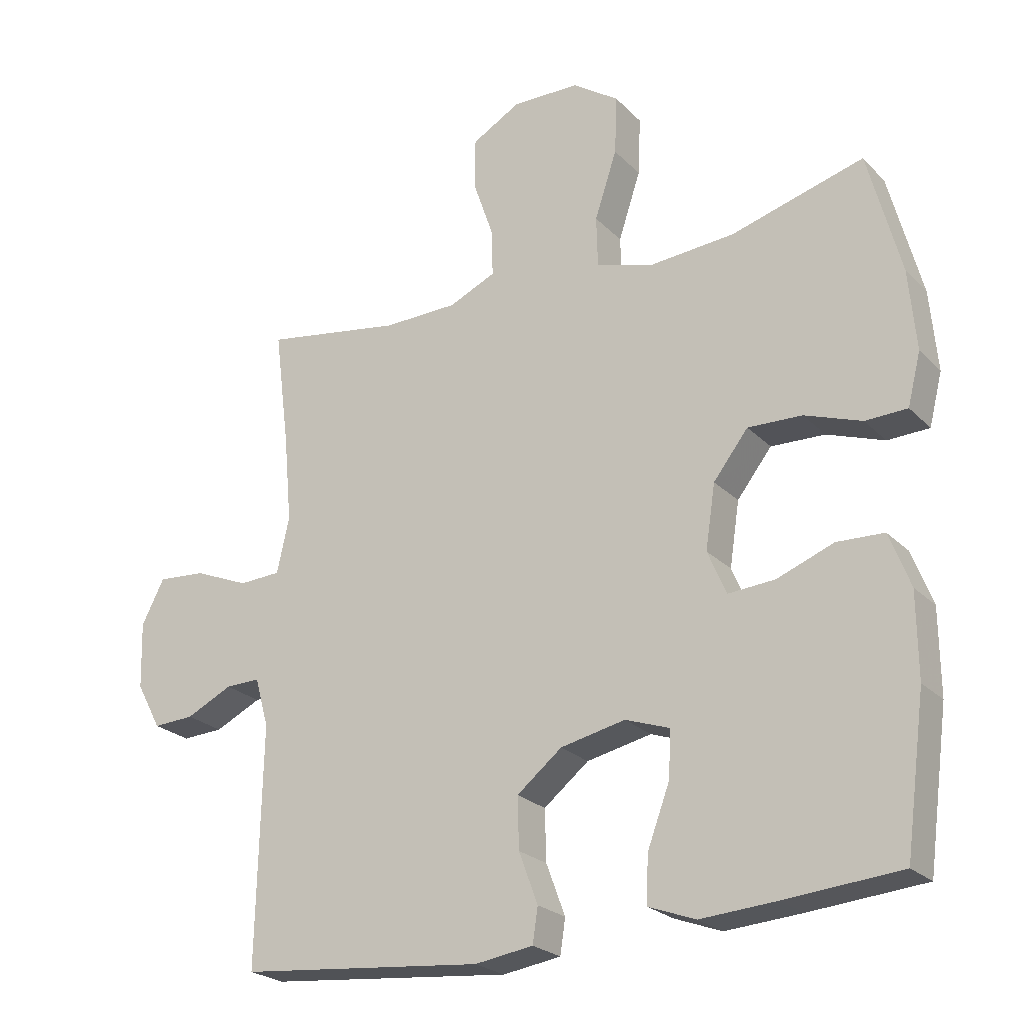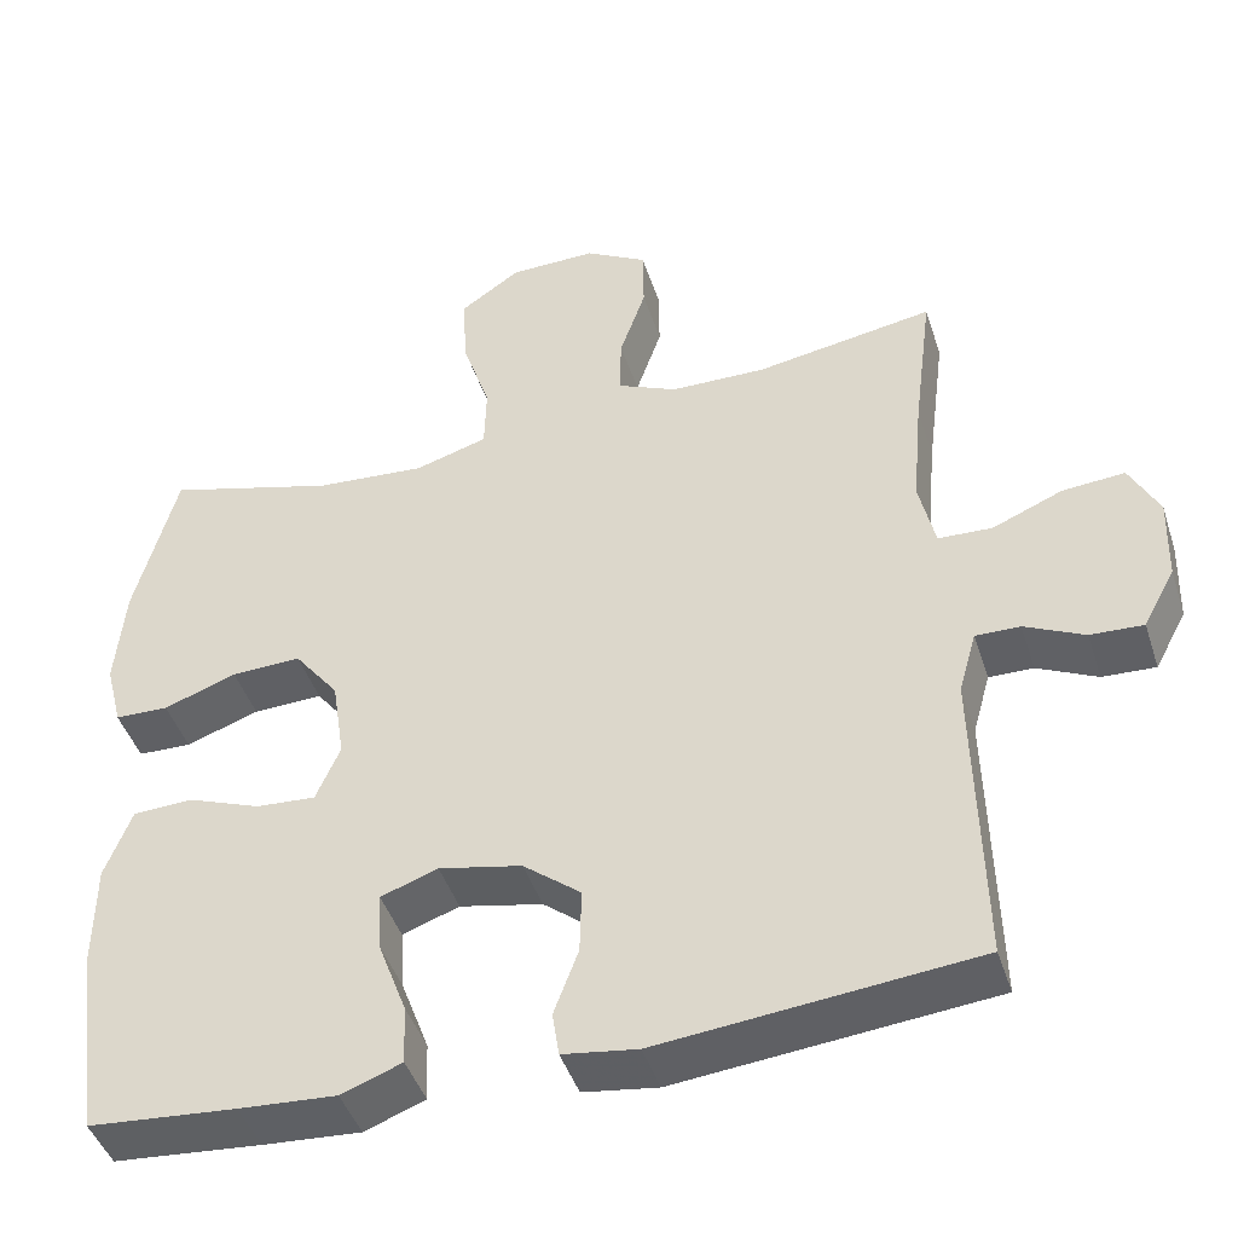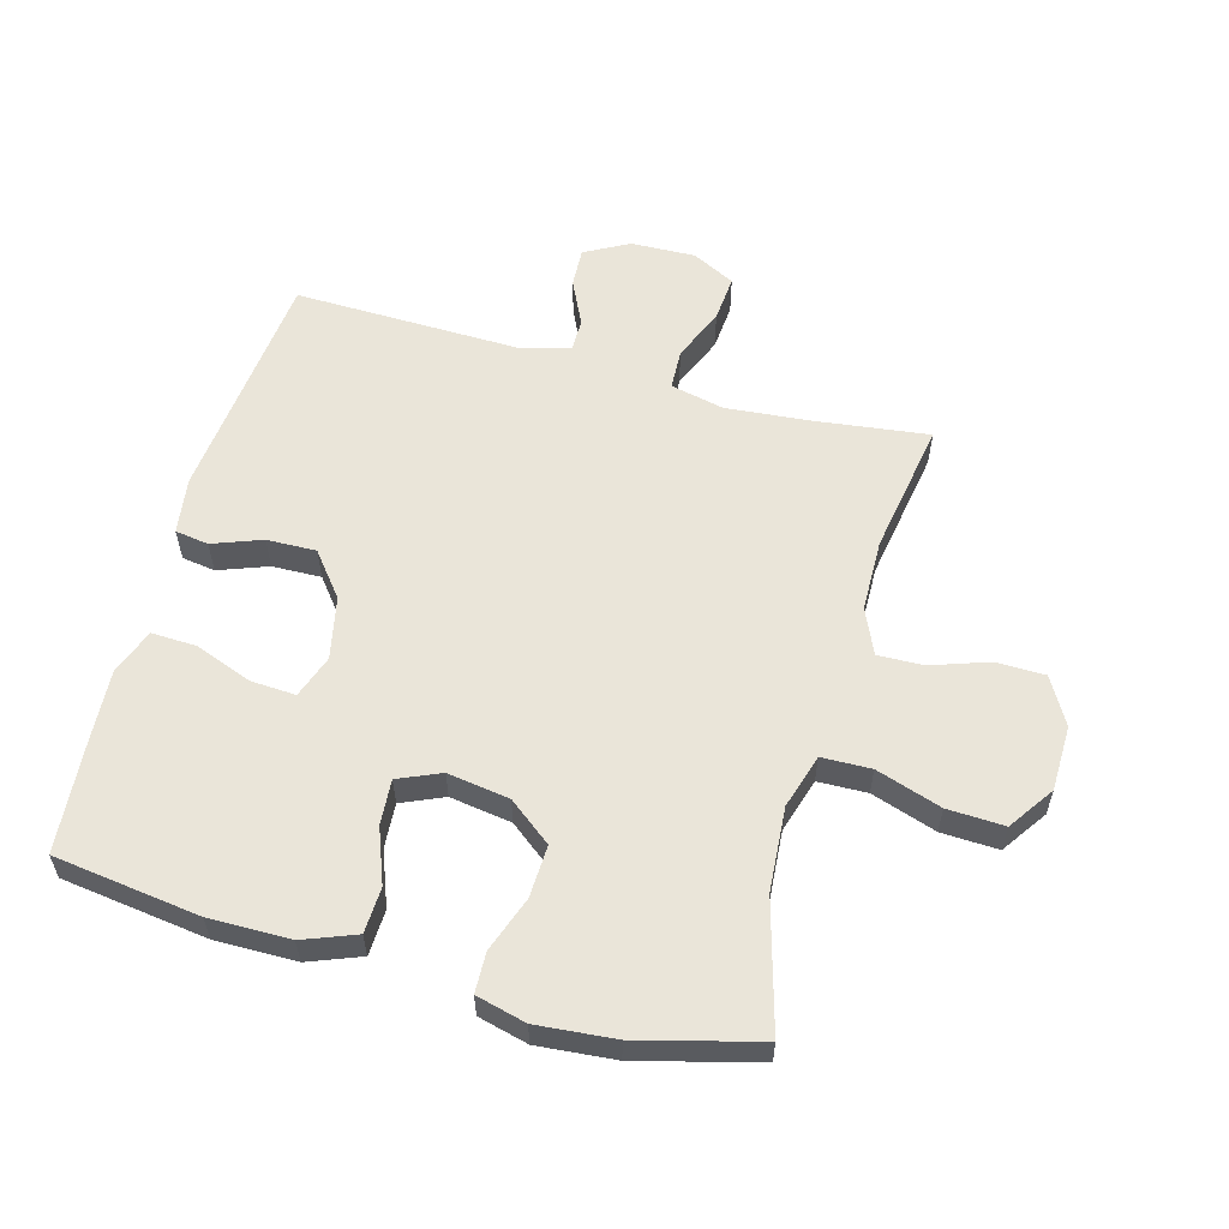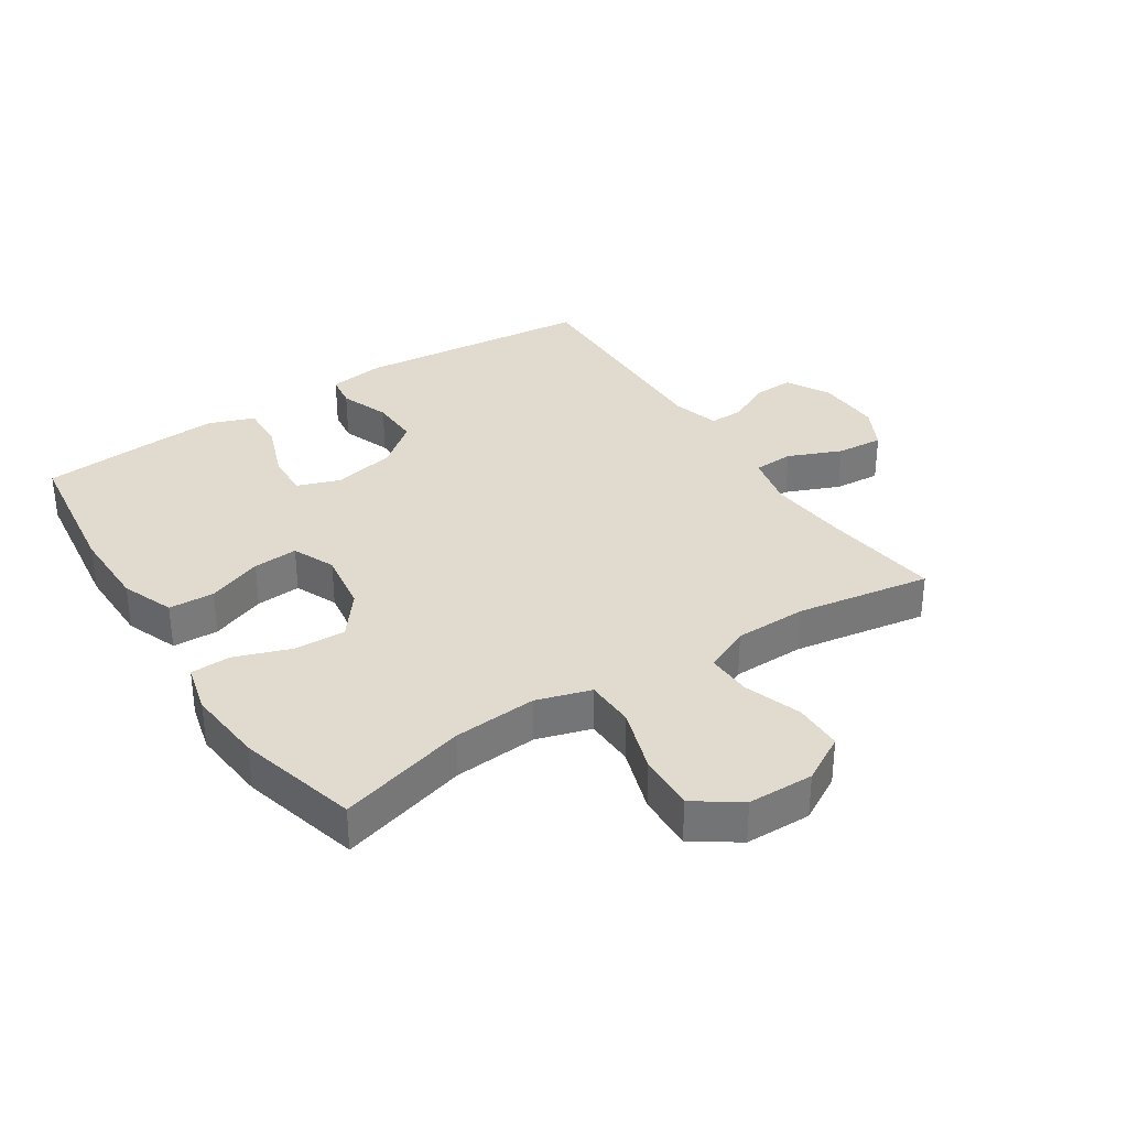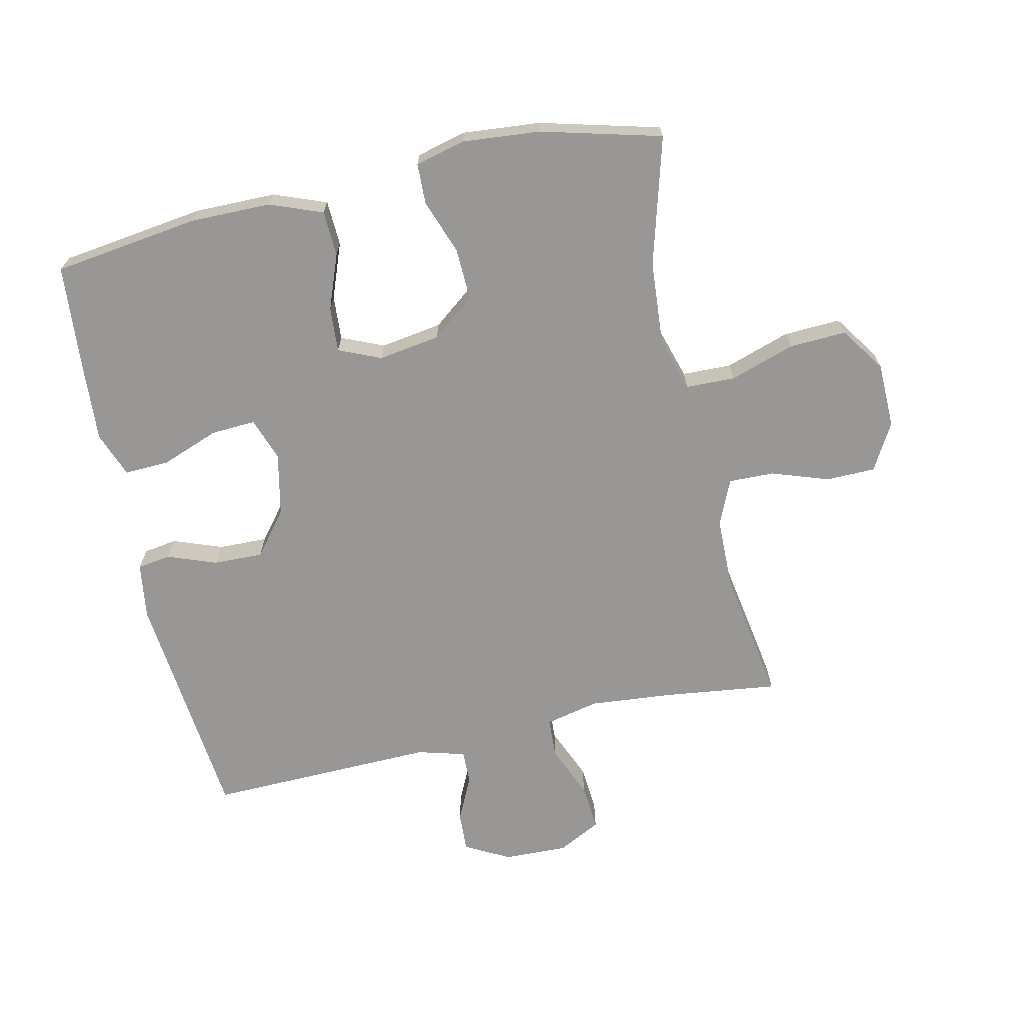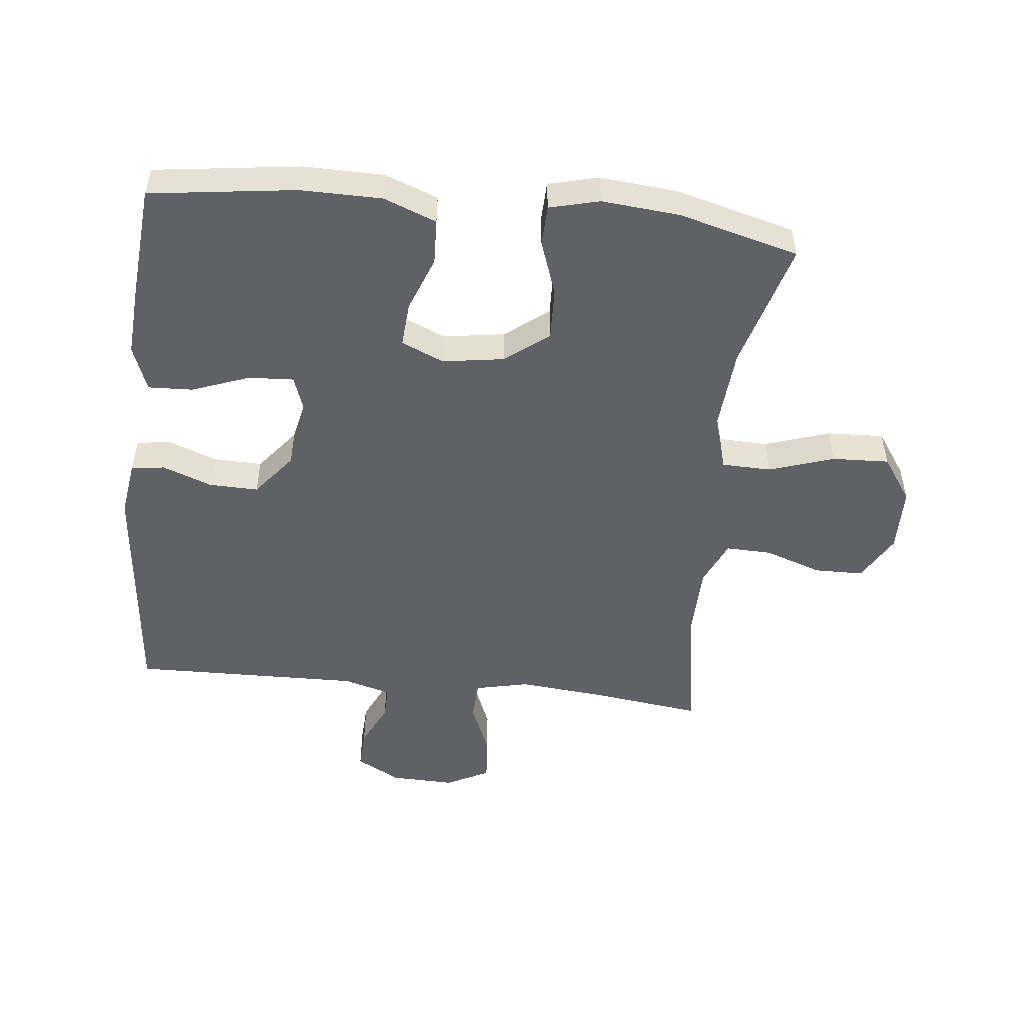
<metadata>
{"format":"obj","ext":"obj","renderer":"f3d","projection":"perspective","resolution":1024,"background":"white","views":[{"elev":-23.8,"azim":-147.8,"up":"+Z"},{"elev":-44.4,"azim":17.6,"up":"+Z"},{"elev":57.8,"azim":-74.5,"up":"+Y"},{"elev":33.7,"azim":-33.1,"up":"+Y"},{"elev":-68.2,"azim":-77.4,"up":"+Y"},{"elev":-50.4,"azim":-96.2,"up":"+Y"}]}
</metadata>
<code>
v -0.5 0.07 -0.5
v -0.531 0.07 -0.269
v -0.53 0.07 -0.141
v -0.498 0.07 -0.058
v -0.426 0.07 -0.055
v -0.339 0.07 -0.088
v -0.268 0.07 -0.093
v -0.239 0.07 -0.026
v -0.254 0.07 0.072
v -0.307 0.07 0.14
v -0.39 0.07 0.137
v -0.477 0.07 0.106
v -0.541 0.07 0.108
v -0.561 0.07 0.187
v -0.55 0.07 0.31
v -0.5 0.07 0.5
v -0.297 0.07 0.443
v -0.165 0.07 0.433
v -0.079 0.07 0.459
v -0.077 0.07 0.537
v -0.111 0.07 0.64
v -0.115 0.07 0.73
v -0.044 0.07 0.779
v 0.06 0.07 0.781
v 0.134 0.07 0.739
v 0.135 0.07 0.661
v 0.104 0.07 0.571
v 0.102 0.07 0.499
v 0.174 0.07 0.467
v 0.288 0.07 0.465
v 0.5 0.07 0.5
v 0.477 0.07 0.32
v 0.465 0.07 0.187
v 0.484 0.07 0.102
v 0.548 0.07 0.099
v 0.632 0.07 0.134
v 0.706 0.07 0.14
v 0.741 0.07 0.072
v 0.738 0.07 -0.03
v 0.7 0.07 -0.1
v 0.637 0.07 -0.097
v 0.566 0.07 -0.063
v 0.513 0.07 -0.062
v 0.492 0.07 -0.137
v 0.5 0.07 -0.5
v 0.125 0.07 -0.537
v 0.036 0.07 -0.524
v 0.028 0.07 -0.471
v 0.057 0.07 -0.393
v 0.059 0.07 -0.315
v -0.01 0.07 -0.26
v -0.109 0.07 -0.239
v -0.177 0.07 -0.263
v -0.173 0.07 -0.334
v -0.139 0.07 -0.425
v -0.136 0.07 -0.496
v -0.208 0.07 -0.523
v -0.324 0.07 -0.515
v -0.5 0 -0.5
v -0.531 0 -0.269
v -0.53 0 -0.141
v -0.498 0 -0.058
v -0.426 0 -0.055
v -0.339 0 -0.088
v -0.268 0 -0.093
v -0.239 0 -0.026
v -0.254 0 0.072
v -0.307 0 0.14
v -0.39 0 0.137
v -0.477 0 0.106
v -0.541 0 0.108
v -0.561 0 0.187
v -0.55 0 0.31
v -0.5 0 0.5
v -0.297 0 0.443
v -0.165 0 0.433
v -0.079 0 0.459
v -0.077 0 0.537
v -0.111 0 0.64
v -0.115 0 0.73
v -0.044 0 0.779
v 0.06 0 0.781
v 0.134 0 0.739
v 0.135 0 0.661
v 0.104 0 0.571
v 0.102 0 0.499
v 0.174 0 0.467
v 0.288 0 0.465
v 0.5 0 0.5
v 0.477 0 0.32
v 0.465 0 0.187
v 0.484 0 0.102
v 0.548 0 0.099
v 0.632 0 0.134
v 0.706 0 0.14
v 0.741 0 0.072
v 0.738 0 -0.03
v 0.7 0 -0.1
v 0.637 0 -0.097
v 0.566 0 -0.063
v 0.513 0 -0.062
v 0.492 0 -0.137
v 0.5 0 -0.5
v 0.125 0 -0.537
v 0.036 0 -0.524
v 0.028 0 -0.471
v 0.057 0 -0.393
v 0.059 0 -0.315
v -0.01 0 -0.26
v -0.109 0 -0.239
v -0.177 0 -0.263
v -0.173 0 -0.334
v -0.139 0 -0.425
v -0.136 0 -0.496
v -0.208 0 -0.523
v -0.324 0 -0.515
f 4 5 6
f 3 4 6
f 2 3 6
f 1 2 6
f 58 1 6
f 57 58 6
f 56 57 6
f 55 56 6
f 54 55 6
f 53 54 6 7
f 52 53 7 8
f 51 52 8 9
f 50 51 9
f 47 48 49
f 46 47 49
f 45 46 49
f 44 45 49
f 43 44 49 50
f 40 41 42
f 39 40 42
f 38 39 42
f 37 38 42
f 36 37 42
f 35 36 42
f 34 35 42 43
f 50 9 10
f 43 50 10
f 34 43 10
f 33 34 10
f 30 31 32
f 33 10 11
f 32 33 11
f 30 32 11
f 29 30 11
f 25 26 27
f 24 25 27
f 23 24 27
f 22 23 27
f 21 22 27
f 20 21 27
f 19 20 27 28
f 13 14 15
f 12 13 15
f 11 12 15
f 29 11 15
f 28 29 15
f 19 28 15
f 18 19 15
f 15 16 17
f 15 17 18
f 64 63 62
f 64 62 61
f 64 61 60
f 64 60 59
f 64 59 116
f 64 116 115
f 64 115 114
f 64 114 113
f 64 113 112
f 65 64 112 111
f 66 65 111 110
f 67 66 110 109
f 67 109 108
f 107 106 105
f 107 105 104
f 107 104 103
f 107 103 102
f 108 107 102 101
f 100 99 98
f 100 98 97
f 100 97 96
f 100 96 95
f 100 95 94
f 100 94 93
f 101 100 93 92
f 68 67 108
f 68 108 101
f 68 101 92
f 68 92 91
f 90 89 88
f 69 68 91
f 69 91 90
f 69 90 88
f 69 88 87
f 85 84 83
f 85 83 82
f 85 82 81
f 85 81 80
f 85 80 79
f 85 79 78
f 86 85 78 77
f 73 72 71
f 73 71 70
f 73 70 69
f 73 69 87
f 73 87 86
f 73 86 77
f 73 77 76
f 75 74 73
f 76 75 73
f 1 59 60 2
f 2 60 61 3
f 3 61 62 4
f 4 62 63 5
f 5 63 64 6
f 6 64 65 7
f 7 65 66 8
f 8 66 67 9
f 9 67 68 10
f 10 68 69 11
f 11 69 70 12
f 12 70 71 13
f 13 71 72 14
f 14 72 73 15
f 15 73 74 16
f 16 74 75 17
f 17 75 76 18
f 18 76 77 19
f 19 77 78 20
f 20 78 79 21
f 21 79 80 22
f 22 80 81 23
f 23 81 82 24
f 24 82 83 25
f 25 83 84 26
f 26 84 85 27
f 27 85 86 28
f 28 86 87 29
f 29 87 88 30
f 30 88 89 31
f 31 89 90 32
f 32 90 91 33
f 33 91 92 34
f 34 92 93 35
f 35 93 94 36
f 36 94 95 37
f 37 95 96 38
f 38 96 97 39
f 39 97 98 40
f 40 98 99 41
f 41 99 100 42
f 42 100 101 43
f 43 101 102 44
f 44 102 103 45
f 45 103 104 46
f 46 104 105 47
f 47 105 106 48
f 48 106 107 49
f 49 107 108 50
f 50 108 109 51
f 51 109 110 52
f 52 110 111 53
f 53 111 112 54
f 54 112 113 55
f 55 113 114 56
f 56 114 115 57
f 57 115 116 58
f 58 116 59 1

</code>
